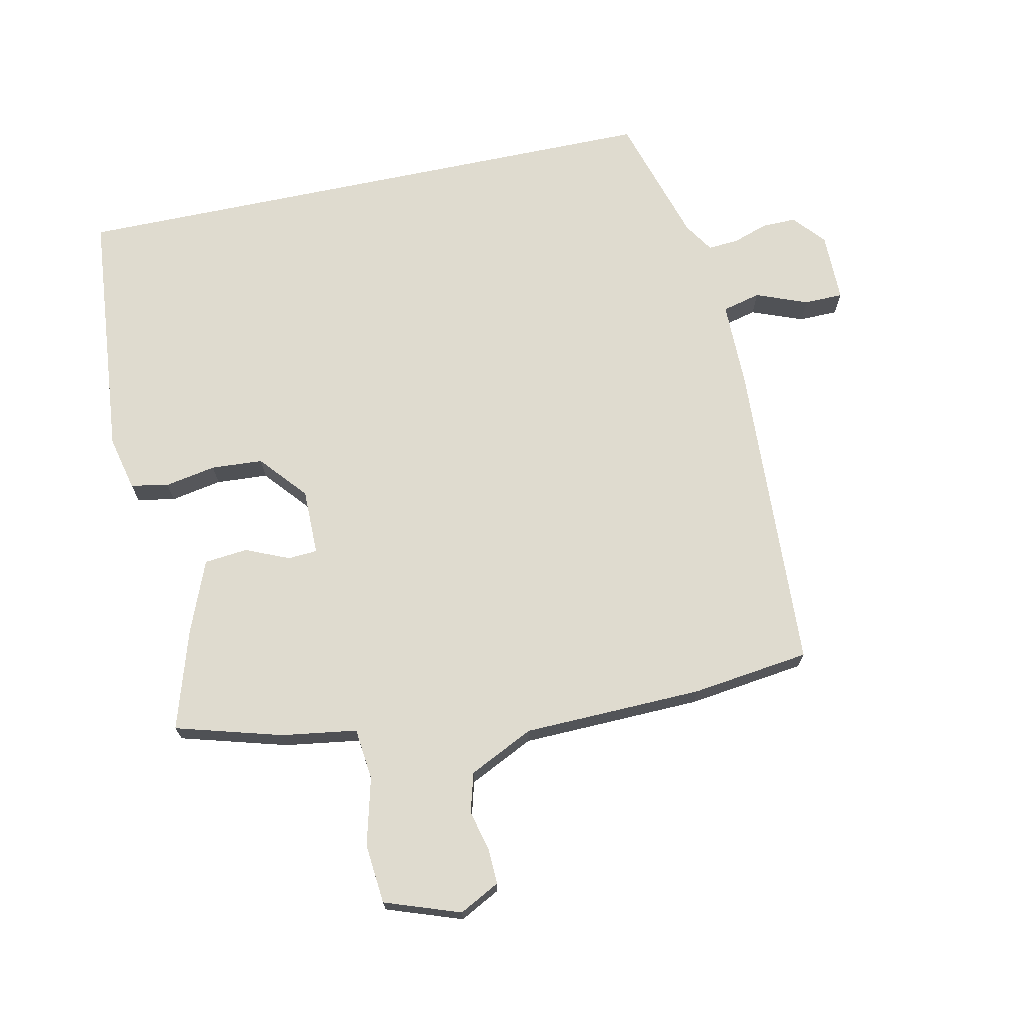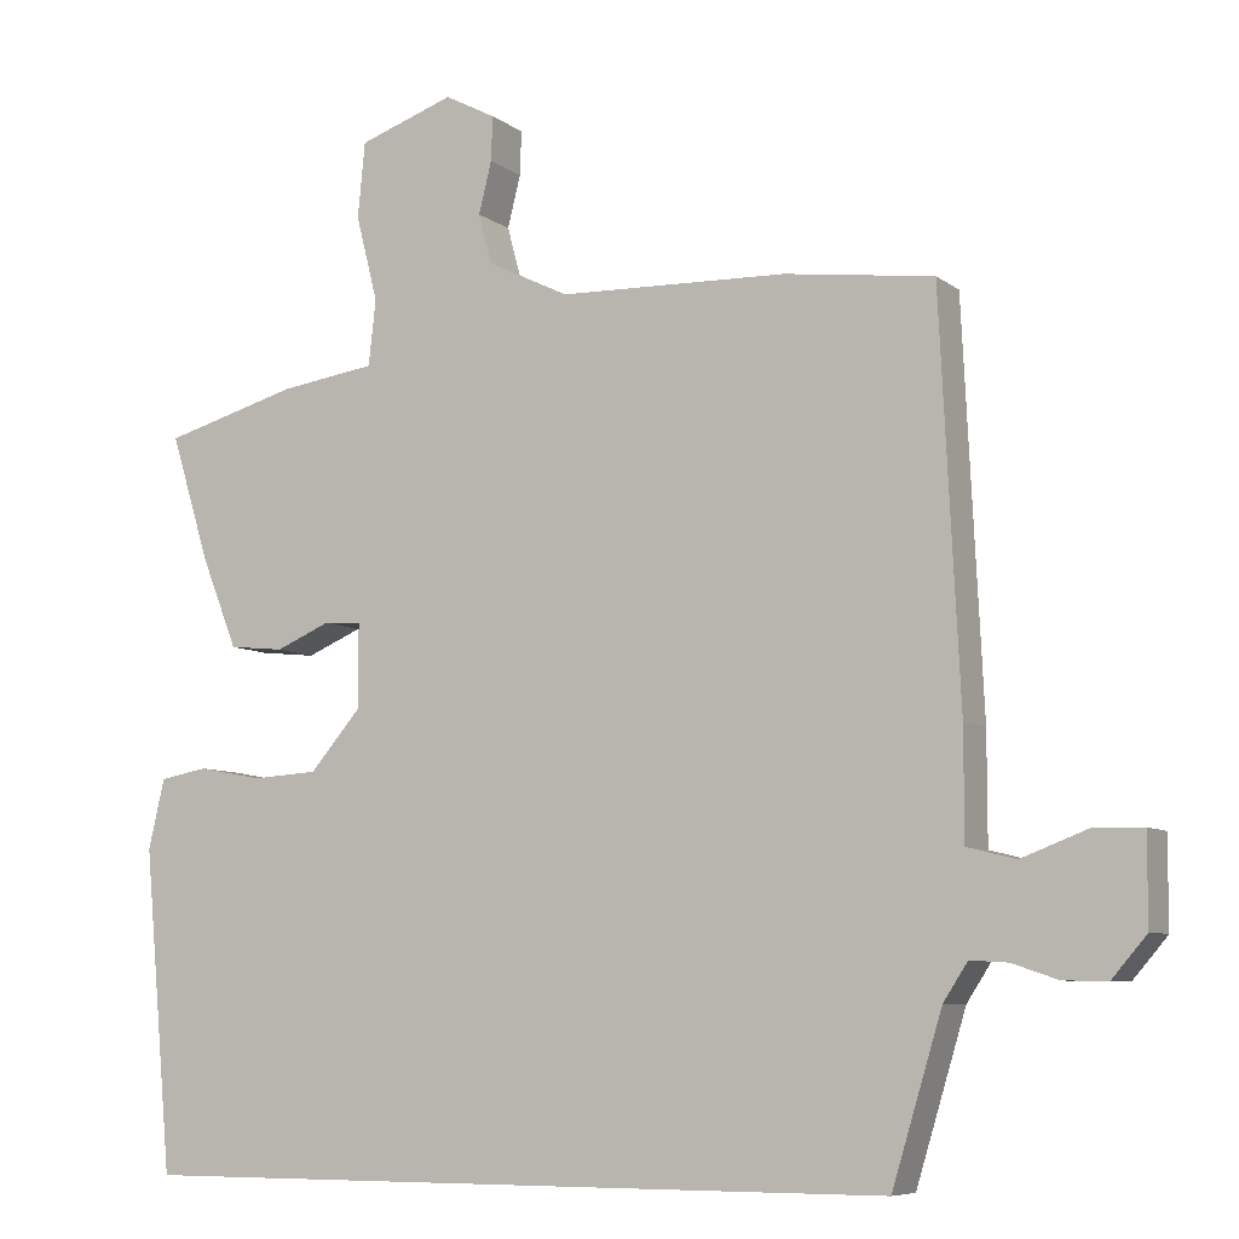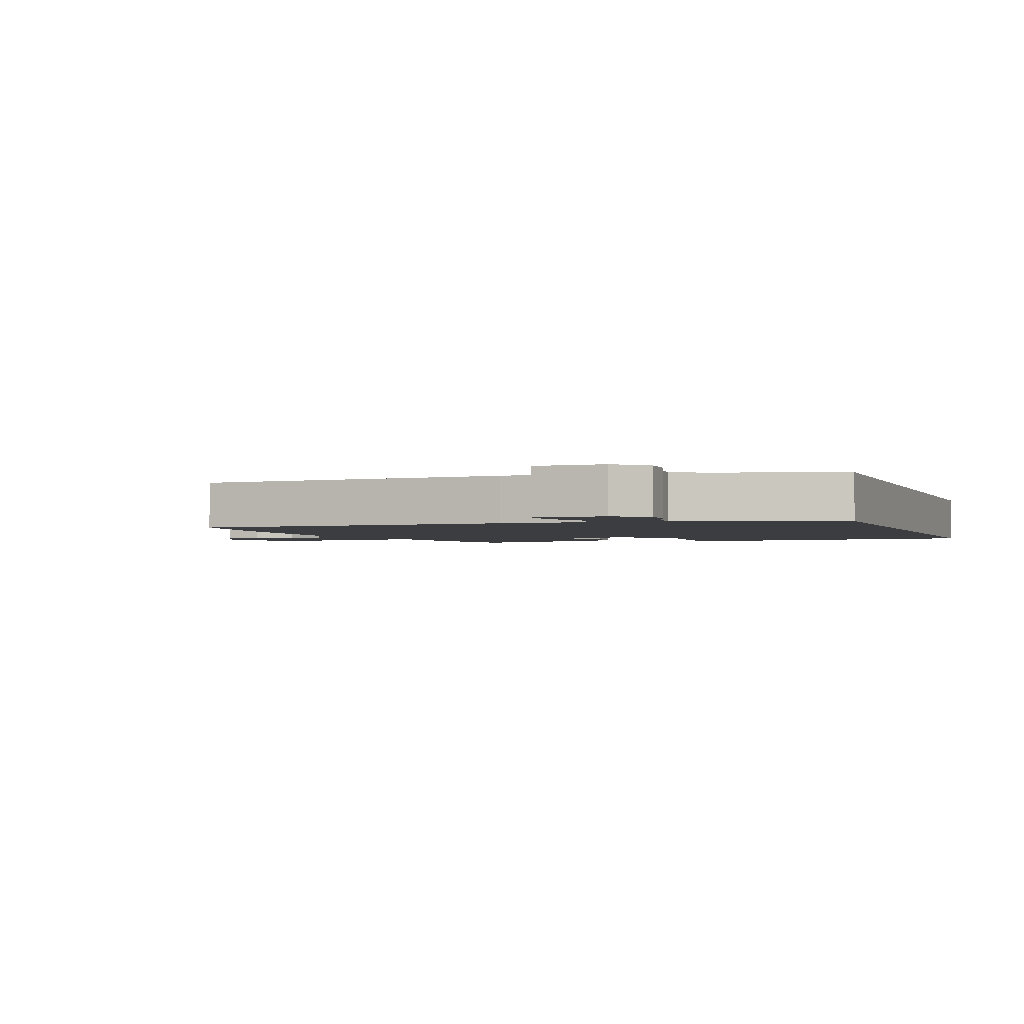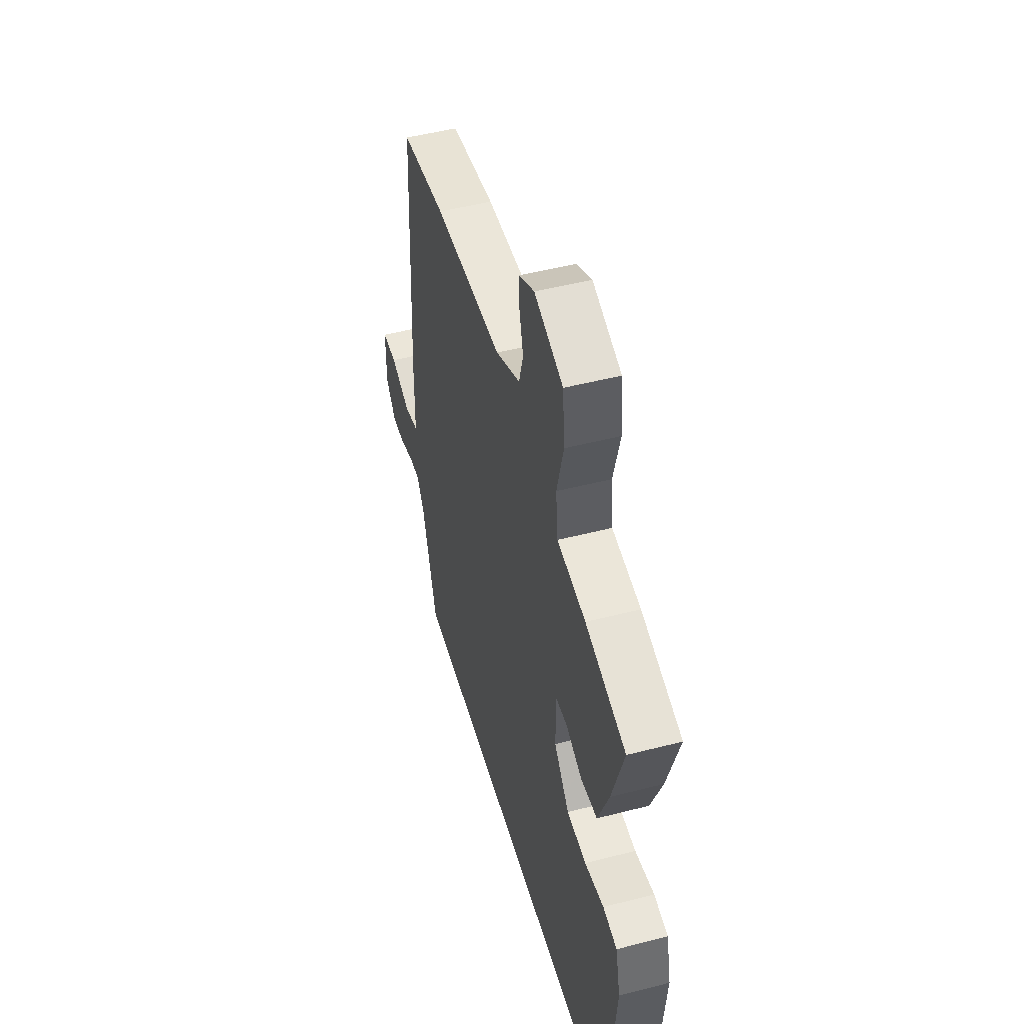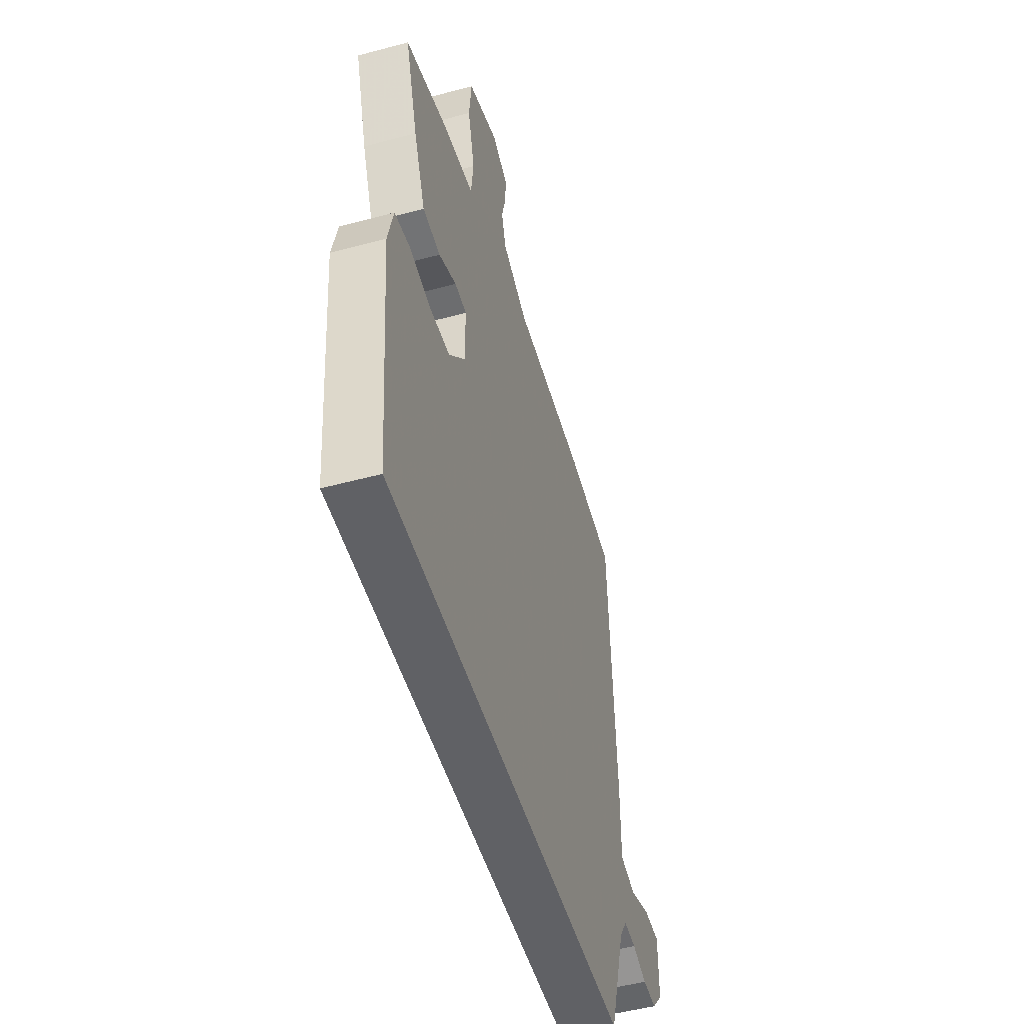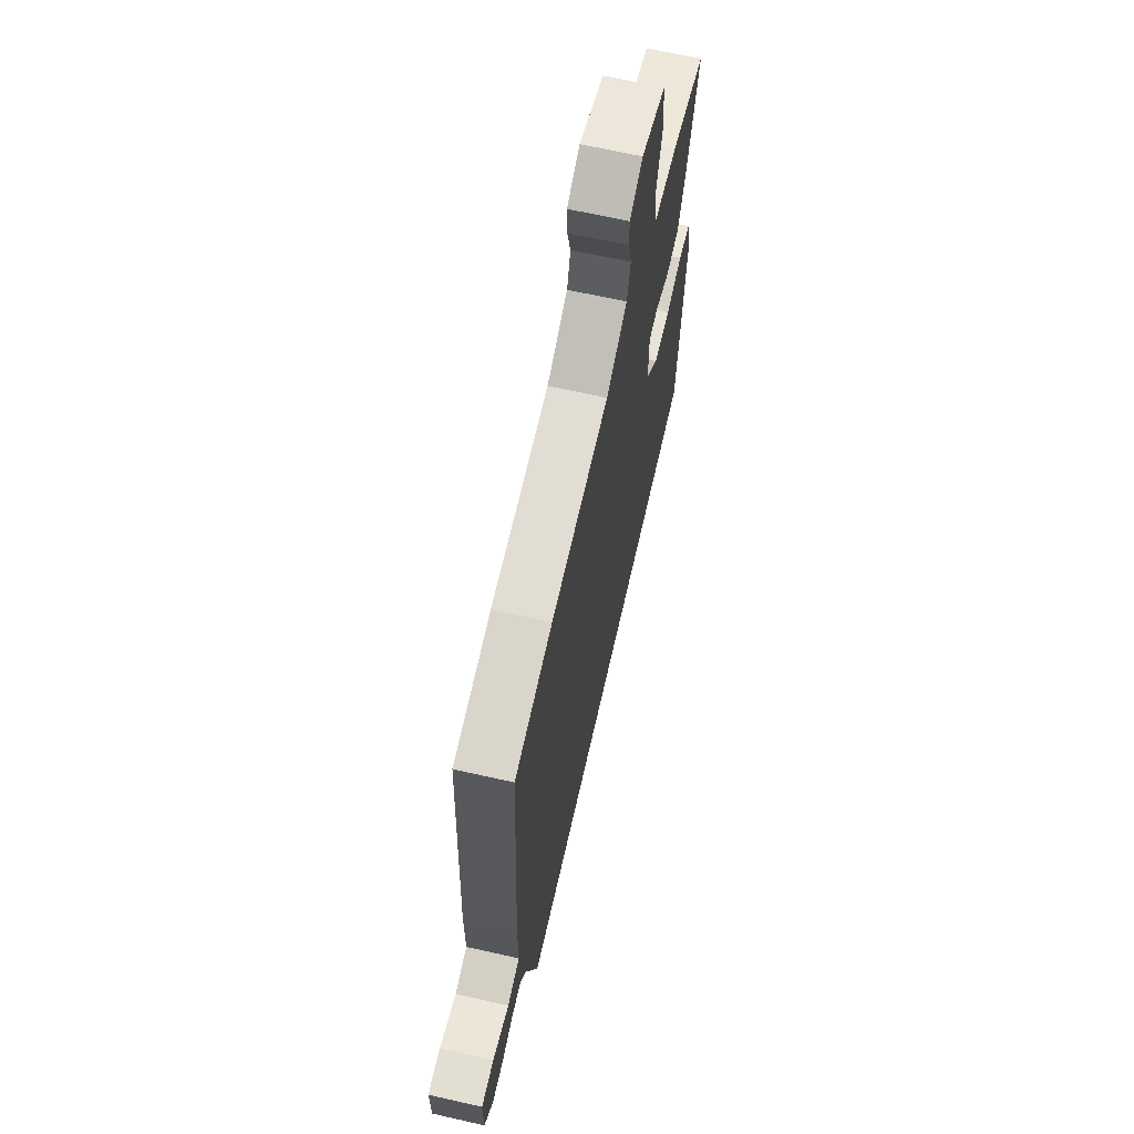
<metadata>
{"format":"obj","ext":"obj","renderer":"f3d","projection":"perspective","resolution":1024,"background":"white","views":[{"elev":70.4,"azim":-11.9,"up":"+Y"},{"elev":-7.5,"azim":27.7,"up":"+Z"},{"elev":-2.3,"azim":110.1,"up":"+Y"},{"elev":49.6,"azim":-105.9,"up":"+Z"},{"elev":-50.4,"azim":-73.6,"up":"+Z"},{"elev":66.5,"azim":102.8,"up":"+Z"}]}
</metadata>
<code>
v 0.436 0.07 -0.5
v -0.513 0.07 -0.5
v -0.549 0.07 -0.104
v -0.529 0.07 -0.018
v -0.47 0.07 -0.007
v -0.39 0.07 -0.022
v -0.309 0.07 -0.017
v -0.246 0.07 0.056
v -0.246 0.07 0.16
v -0.292 0.07 0.163
v -0.36 0.07 0.134
v -0.428 0.07 0.141
v -0.473 0.07 0.254
v -0.521 0.07 0.41
v -0.354 0.07 0.457
v -0.236 0.07 0.474
v -0.227 0.07 0.555
v -0.254 0.07 0.661
v -0.245 0.07 0.754
v -0.127 0.07 0.795
v -0.064 0.07 0.762
v -0.066 0.07 0.707
v -0.082 0.07 0.643
v -0.065 0.07 0.581
v 0.036 0.07 0.532
v 0.318 0.07 0.524
v 0.502 0.07 0.5
v 0.526 0.07 0.006
v 0.526 0.07 -0.129
v 0.586 0.07 -0.144
v 0.667 0.07 -0.113
v 0.728 0.07 -0.114
v 0.728 0.07 -0.223
v 0.685 0.07 -0.273
v 0.631 0.07 -0.272
v 0.575 0.07 -0.253
v 0.528 0.07 -0.25
v 0.498 0.07 -0.296
v 0.436 0 -0.5
v -0.513 0 -0.5
v -0.549 0 -0.104
v -0.529 0 -0.018
v -0.47 0 -0.007
v -0.39 0 -0.022
v -0.309 0 -0.017
v -0.246 0 0.056
v -0.246 0 0.16
v -0.292 0 0.163
v -0.36 0 0.134
v -0.428 0 0.141
v -0.473 0 0.254
v -0.521 0 0.41
v -0.354 0 0.457
v -0.236 0 0.474
v -0.227 0 0.555
v -0.254 0 0.661
v -0.245 0 0.754
v -0.127 0 0.795
v -0.064 0 0.762
v -0.066 0 0.707
v -0.082 0 0.643
v -0.065 0 0.581
v 0.036 0 0.532
v 0.318 0 0.524
v 0.502 0 0.5
v 0.526 0 0.006
v 0.526 0 -0.129
v 0.586 0 -0.144
v 0.667 0 -0.113
v 0.728 0 -0.114
v 0.728 0 -0.223
v 0.685 0 -0.273
v 0.631 0 -0.272
v 0.575 0 -0.253
v 0.528 0 -0.25
v 0.498 0 -0.296
f 34 35 36
f 33 34 36
f 32 33 36
f 31 32 36
f 30 31 36
f 29 30 36 37
f 27 28 29
f 26 27 29
f 25 26 29
f 29 37 38
f 25 29 38
f 24 25 38
f 21 22 23
f 20 21 23
f 19 20 23
f 18 19 23
f 17 18 23
f 16 17 23 24
f 14 15 16
f 13 14 16
f 12 13 16
f 11 12 16
f 10 11 16
f 9 10 16 24
f 24 38 1
f 9 24 1
f 8 9 1
f 4 5 6
f 3 4 6
f 2 3 6
f 1 2 6
f 1 6 7
f 1 7 8
f 74 73 72
f 74 72 71
f 74 71 70
f 74 70 69
f 74 69 68
f 75 74 68 67
f 67 66 65
f 67 65 64
f 67 64 63
f 76 75 67
f 76 67 63
f 76 63 62
f 61 60 59
f 61 59 58
f 61 58 57
f 61 57 56
f 61 56 55
f 62 61 55 54
f 54 53 52
f 54 52 51
f 54 51 50
f 54 50 49
f 54 49 48
f 62 54 48 47
f 39 76 62
f 39 62 47
f 39 47 46
f 44 43 42
f 44 42 41
f 44 41 40
f 44 40 39
f 45 44 39
f 46 45 39
f 1 39 40 2
f 2 40 41 3
f 3 41 42 4
f 4 42 43 5
f 5 43 44 6
f 6 44 45 7
f 7 45 46 8
f 8 46 47 9
f 9 47 48 10
f 10 48 49 11
f 11 49 50 12
f 12 50 51 13
f 13 51 52 14
f 14 52 53 15
f 15 53 54 16
f 16 54 55 17
f 17 55 56 18
f 18 56 57 19
f 19 57 58 20
f 20 58 59 21
f 21 59 60 22
f 22 60 61 23
f 23 61 62 24
f 24 62 63 25
f 25 63 64 26
f 26 64 65 27
f 27 65 66 28
f 28 66 67 29
f 29 67 68 30
f 30 68 69 31
f 31 69 70 32
f 32 70 71 33
f 33 71 72 34
f 34 72 73 35
f 35 73 74 36
f 36 74 75 37
f 37 75 76 38
f 38 76 39 1

</code>
